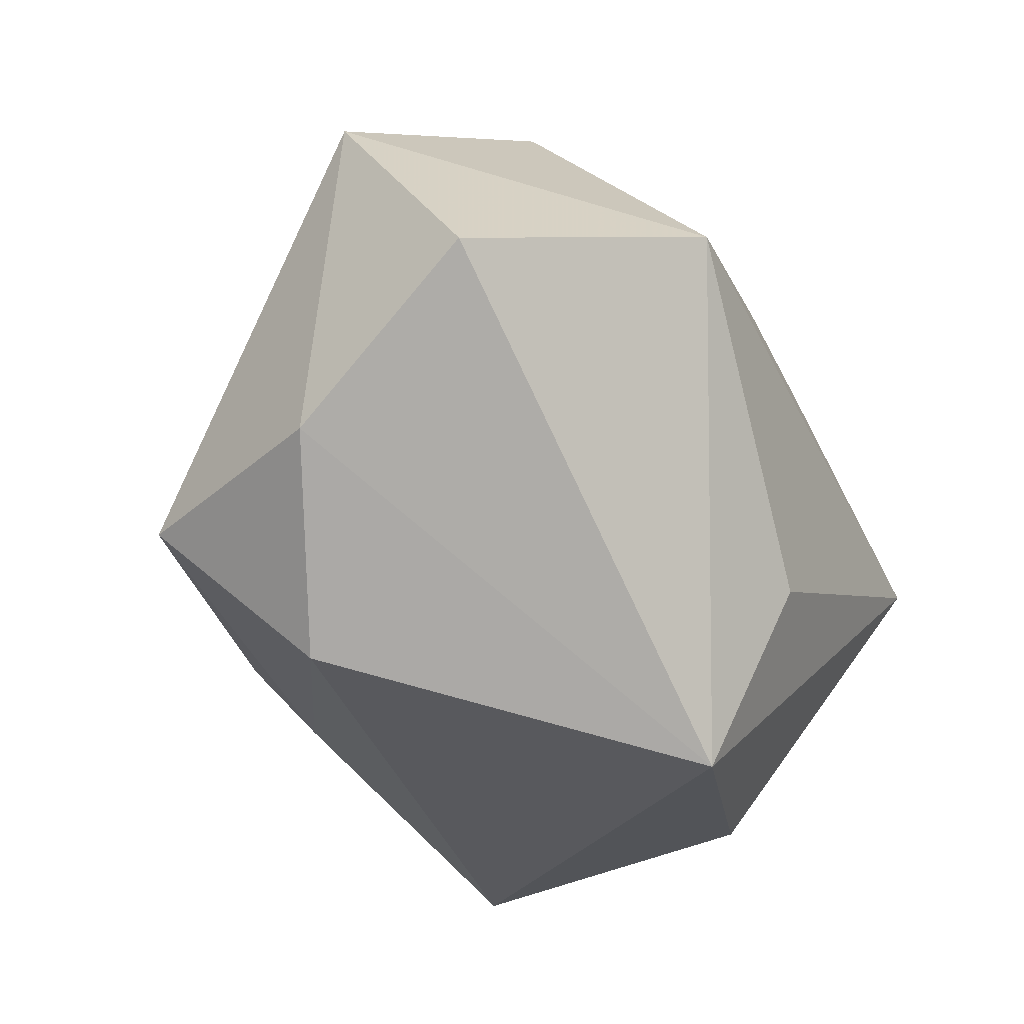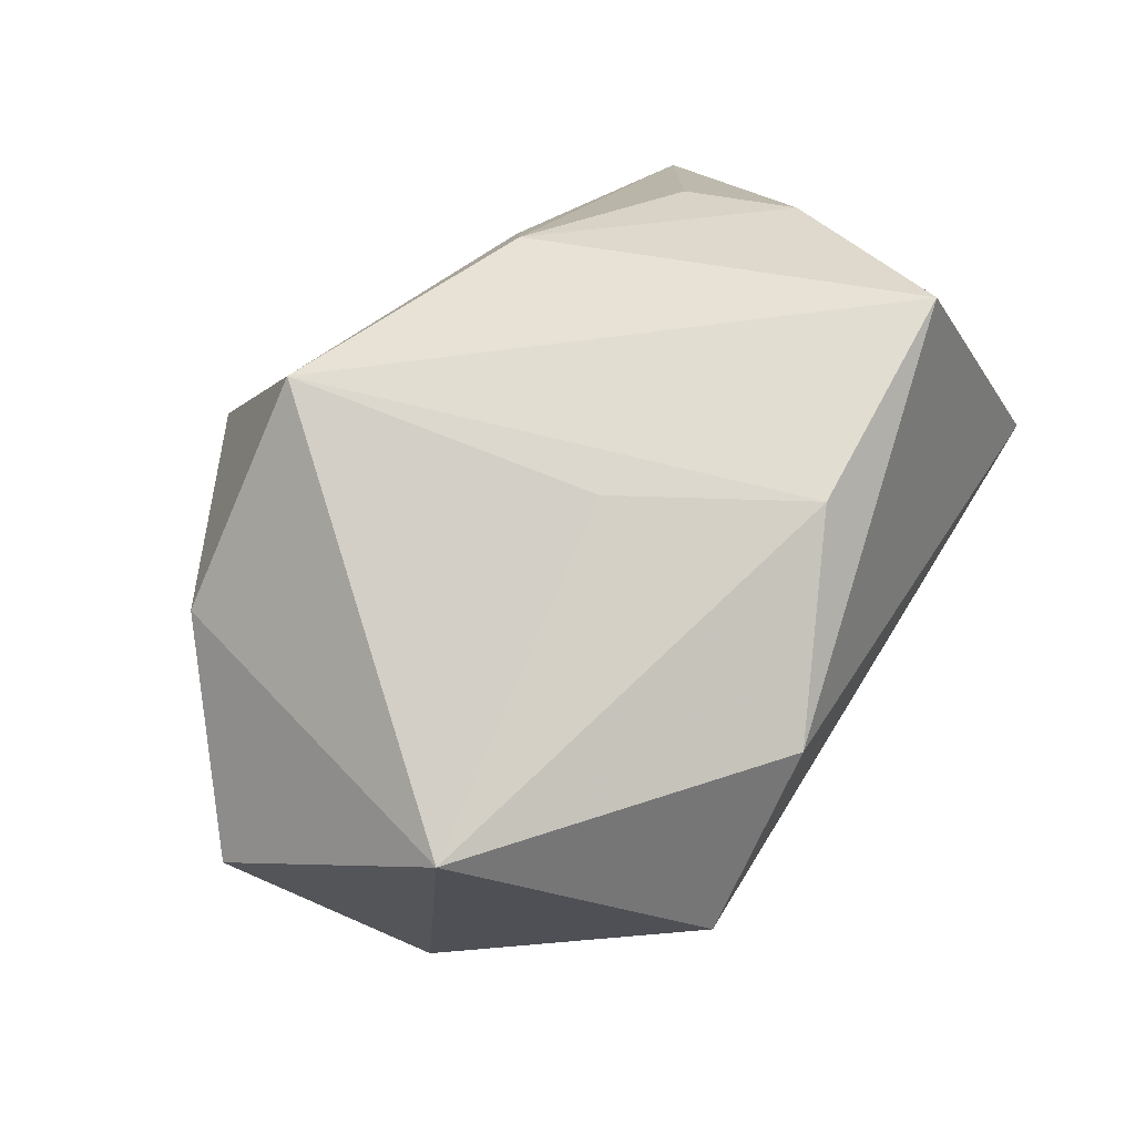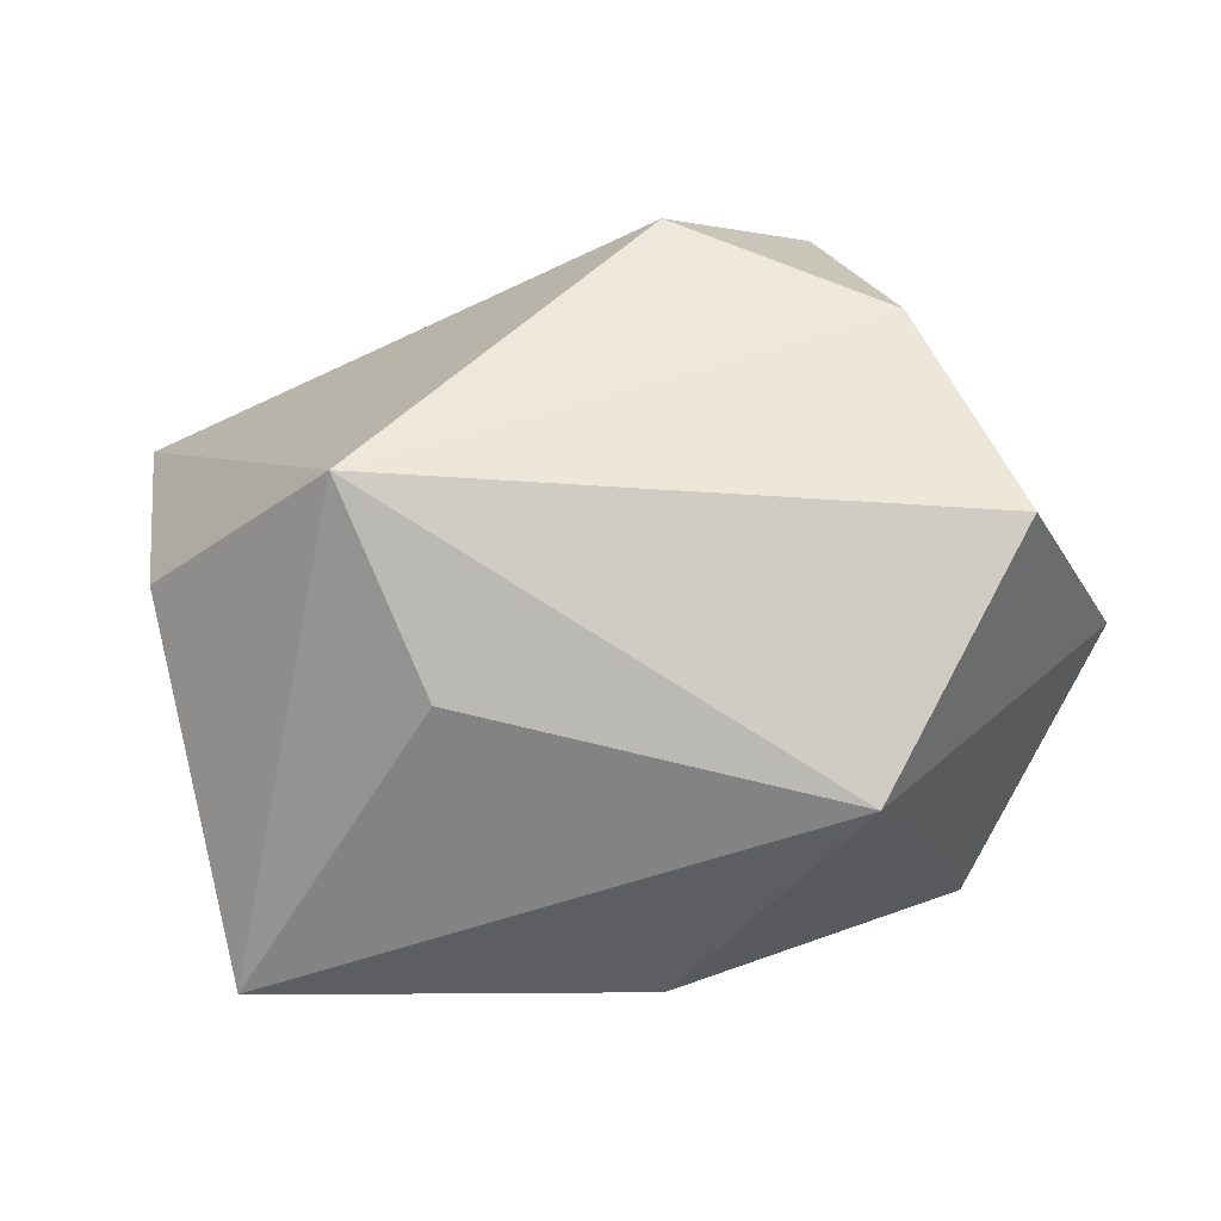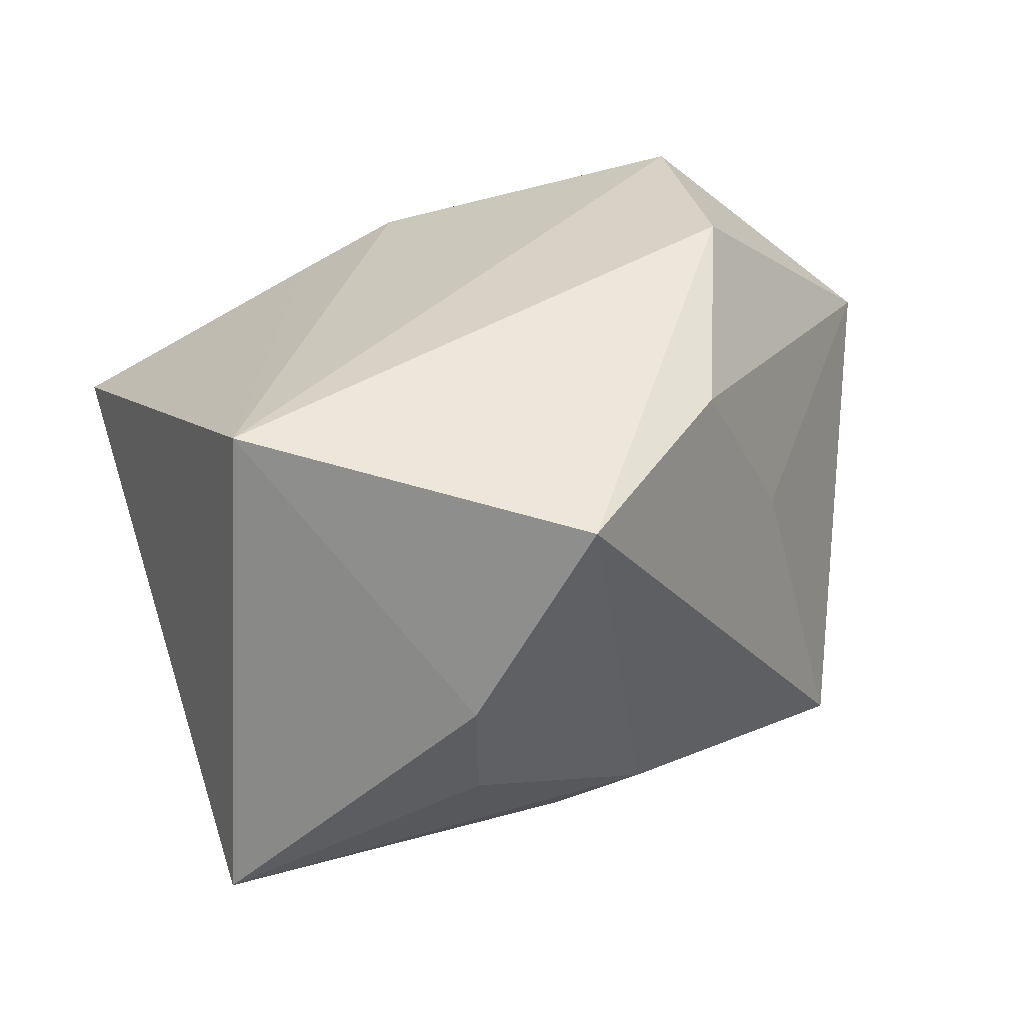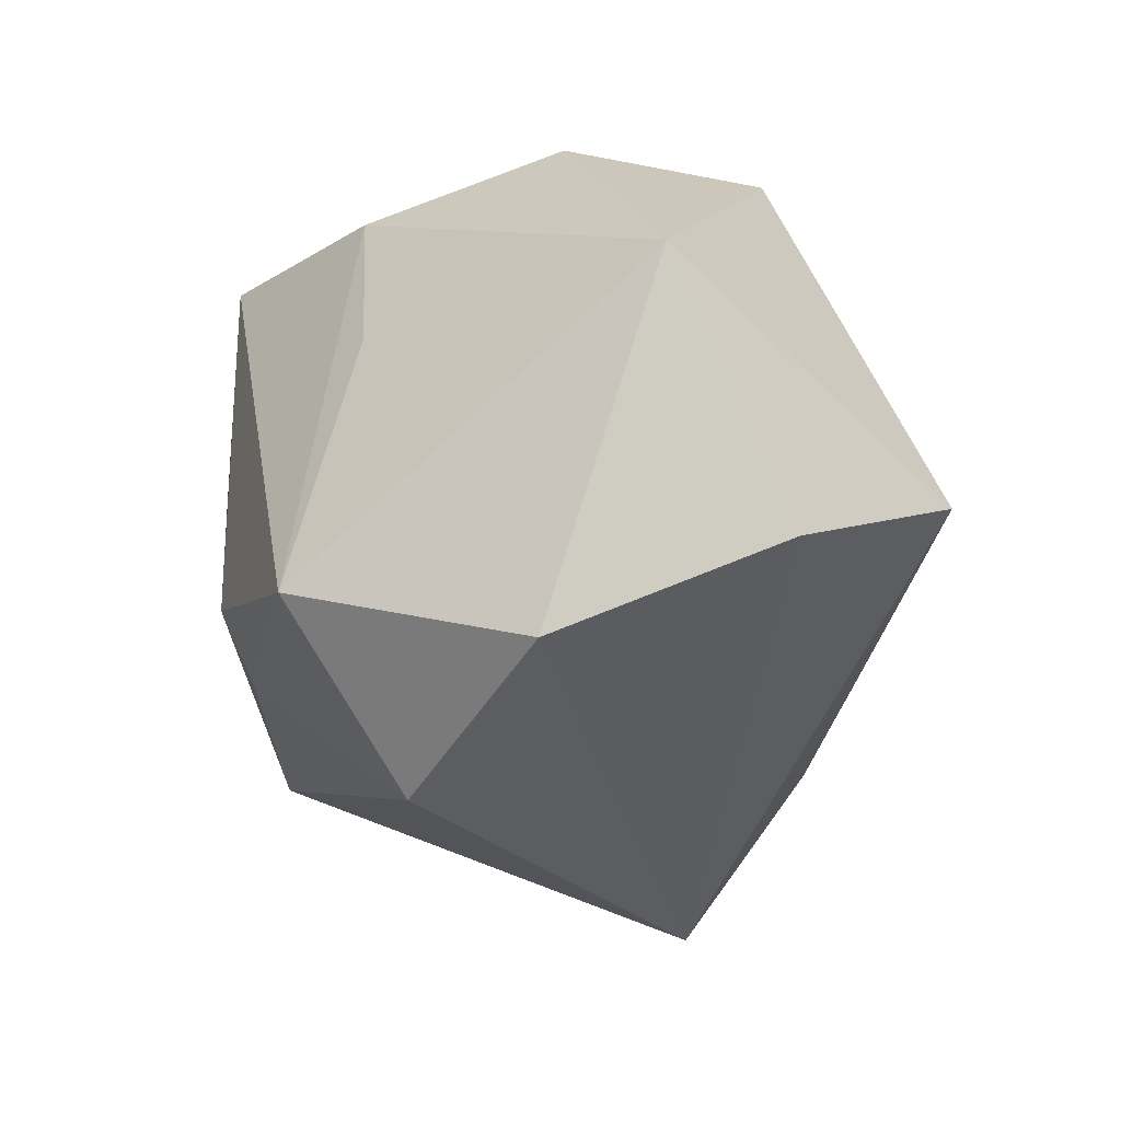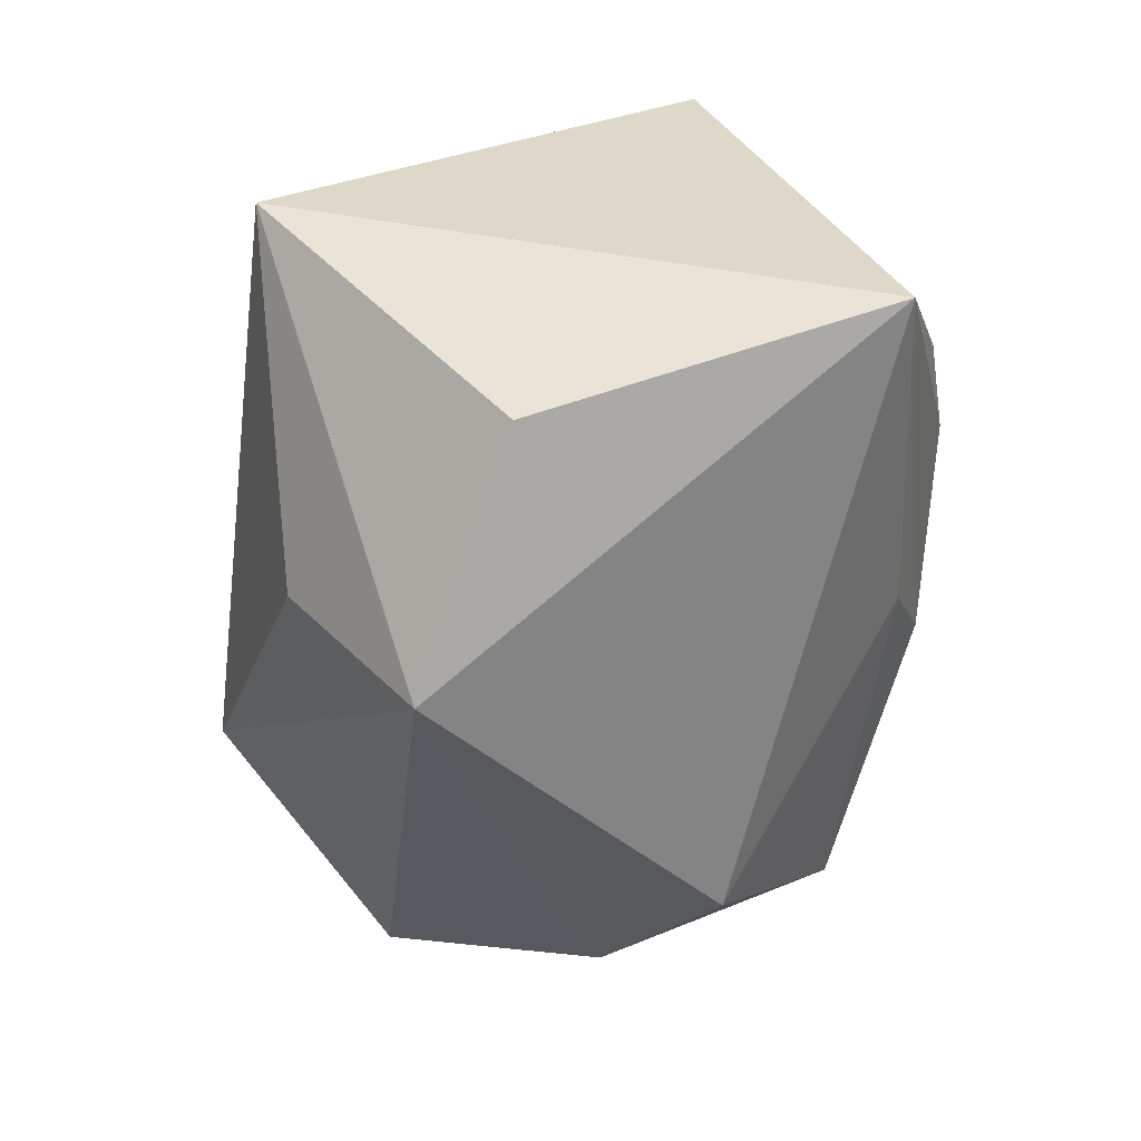
<metadata>
{"format":"obj","ext":"obj","renderer":"f3d","projection":"perspective","resolution":1024,"background":"white","views":[{"elev":-54.4,"azim":116.4,"up":"+Y"},{"elev":32.0,"azim":117.6,"up":"+Z"},{"elev":-46.8,"azim":14.5,"up":"+Z"},{"elev":46.8,"azim":-27.4,"up":"+Y"},{"elev":-24.8,"azim":81.5,"up":"+Y"},{"elev":-46.8,"azim":-96.5,"up":"+Y"}]}
</metadata>
<code>
v -0.02013 0.01289 0.03521
v 0.02784 -0.01914 0.03005
v -0.008745 -0.02111 -0.02944
v 0.03701 -0.02613 0.006515
v -0.008278 0.01417 -0.03412
v 0.01605 -0.03502 0.0163
v 0.02276 0.01182 0.02263
v -0.03625 -0.02479 -0.01018
v 0.05003 0.009125 -0.003498
v 0.04572 -0.01837 -0.01613
v -0.0004235 -0.009155 0.03521
v 0.02781 -0.005564 -0.03649
v 0.02405 0.008249 -0.03101
v -0.03566 0.005286 -0.03565
v 0.002828 0.01773 -0.0334
v -0.006867 0.03325 0.03521
v -0.03339 0.03482 0.008588
v -0.008569 -0.01393 0.03129
v 0.02551 0.03482 0.002406
v -0.01324 -0.03911 -0.01668
v 0.03086 0.02861 -0.01752
v 0.01371 0.0311 0.02243
v -0.01968 0.0002382 0.03468
v -0.04502 -0.01301 0.02552
f 20 24 8
f 8 14 20
f 24 14 8
f 17 14 24
f 22 9 19
f 20 14 3
f 3 12 20
f 14 12 3
f 20 12 10
f 10 12 9
f 19 9 21
f 9 12 21
f 21 17 19
f 7 2 9
f 9 22 7
f 7 22 2
f 2 22 16
f 19 17 16
f 16 22 19
f 6 24 20
f 17 21 15
f 2 16 11
f 1 17 24
f 1 16 17
f 1 11 16
f 2 6 4
f 9 2 4
f 4 10 9
f 20 10 4
f 4 6 20
f 5 12 14
f 5 15 12
f 14 17 5
f 17 15 5
f 13 21 12
f 12 15 13
f 13 15 21
f 24 6 18
f 18 11 24
f 18 6 2
f 2 11 18
f 24 11 23
f 23 1 24
f 11 1 23

</code>
